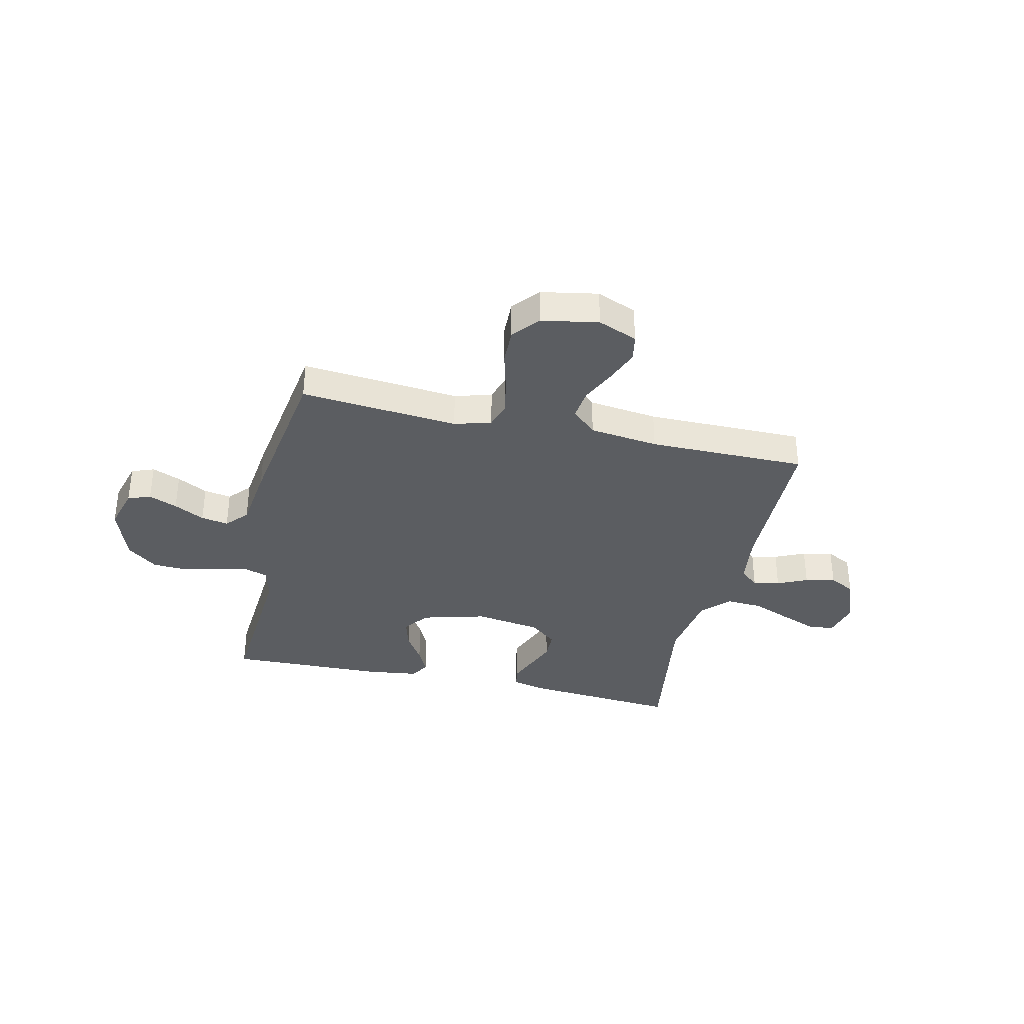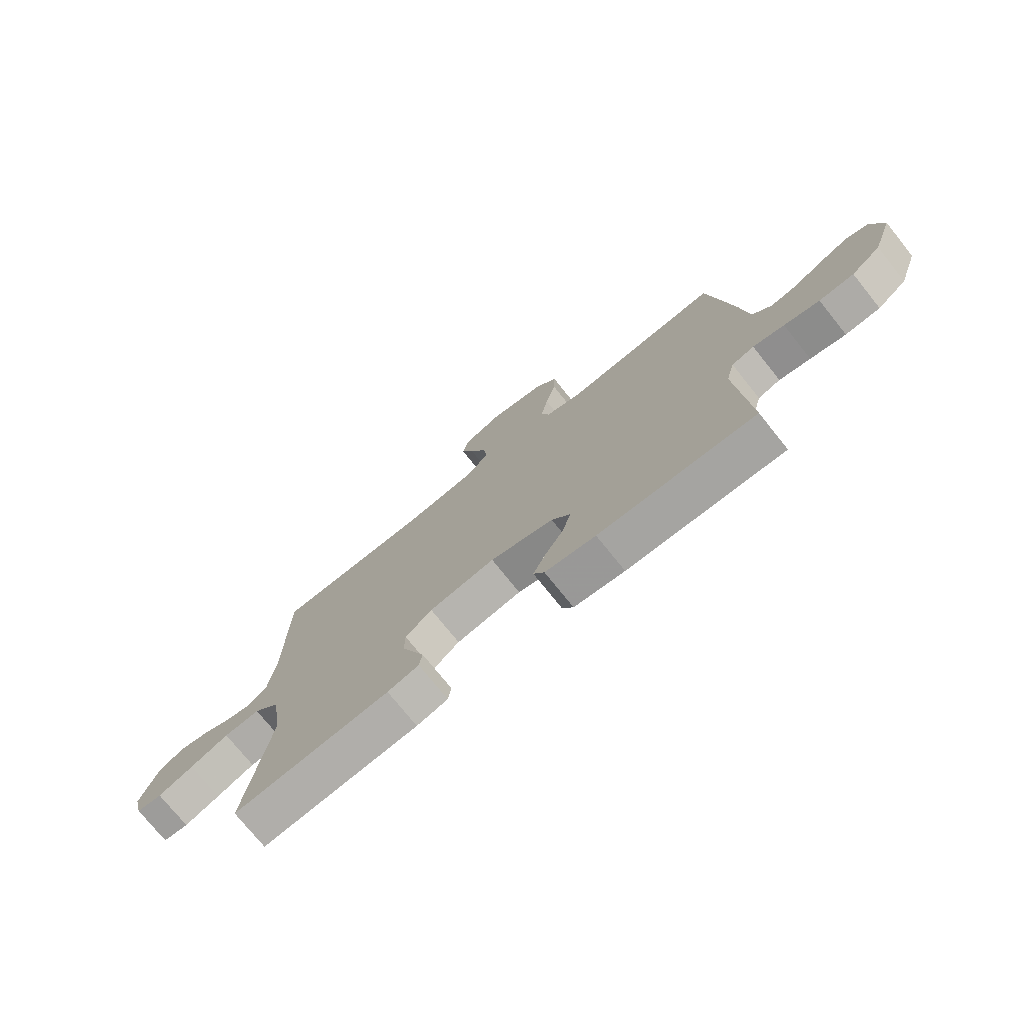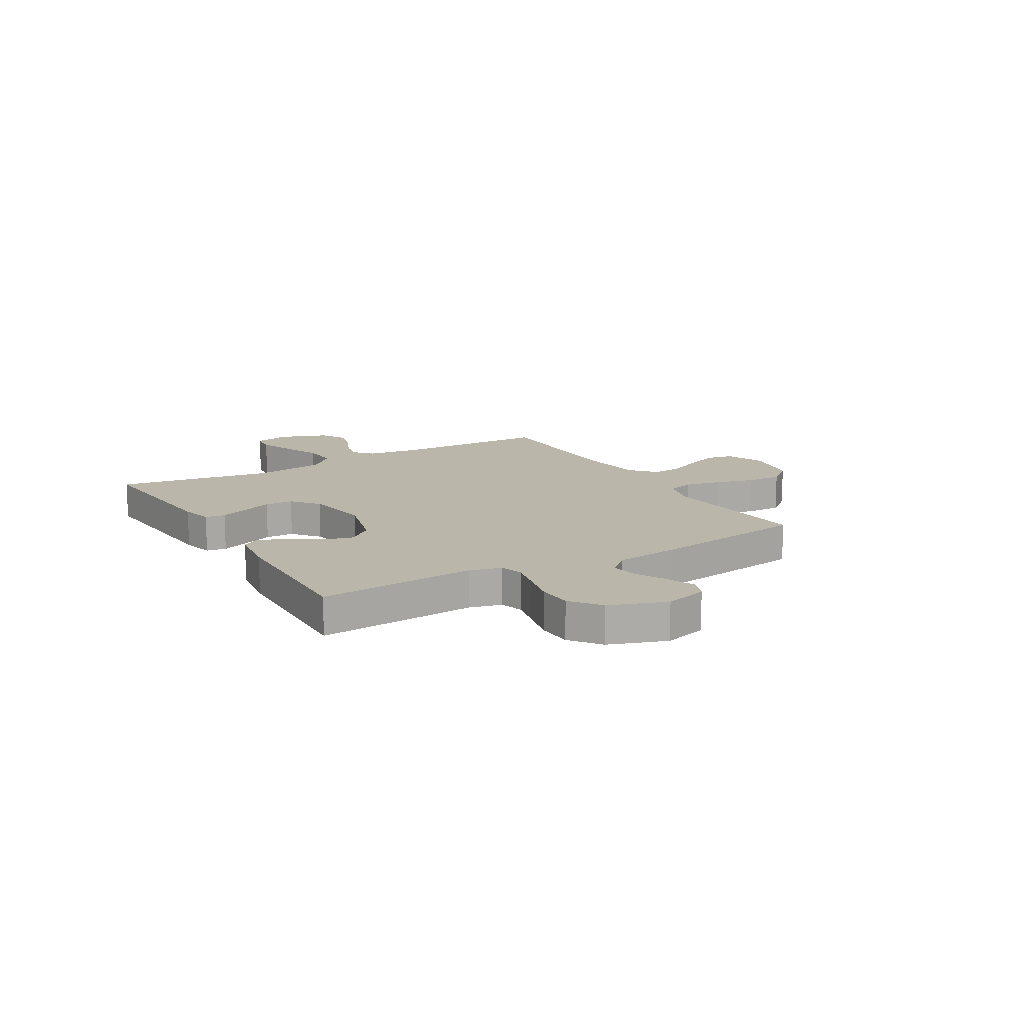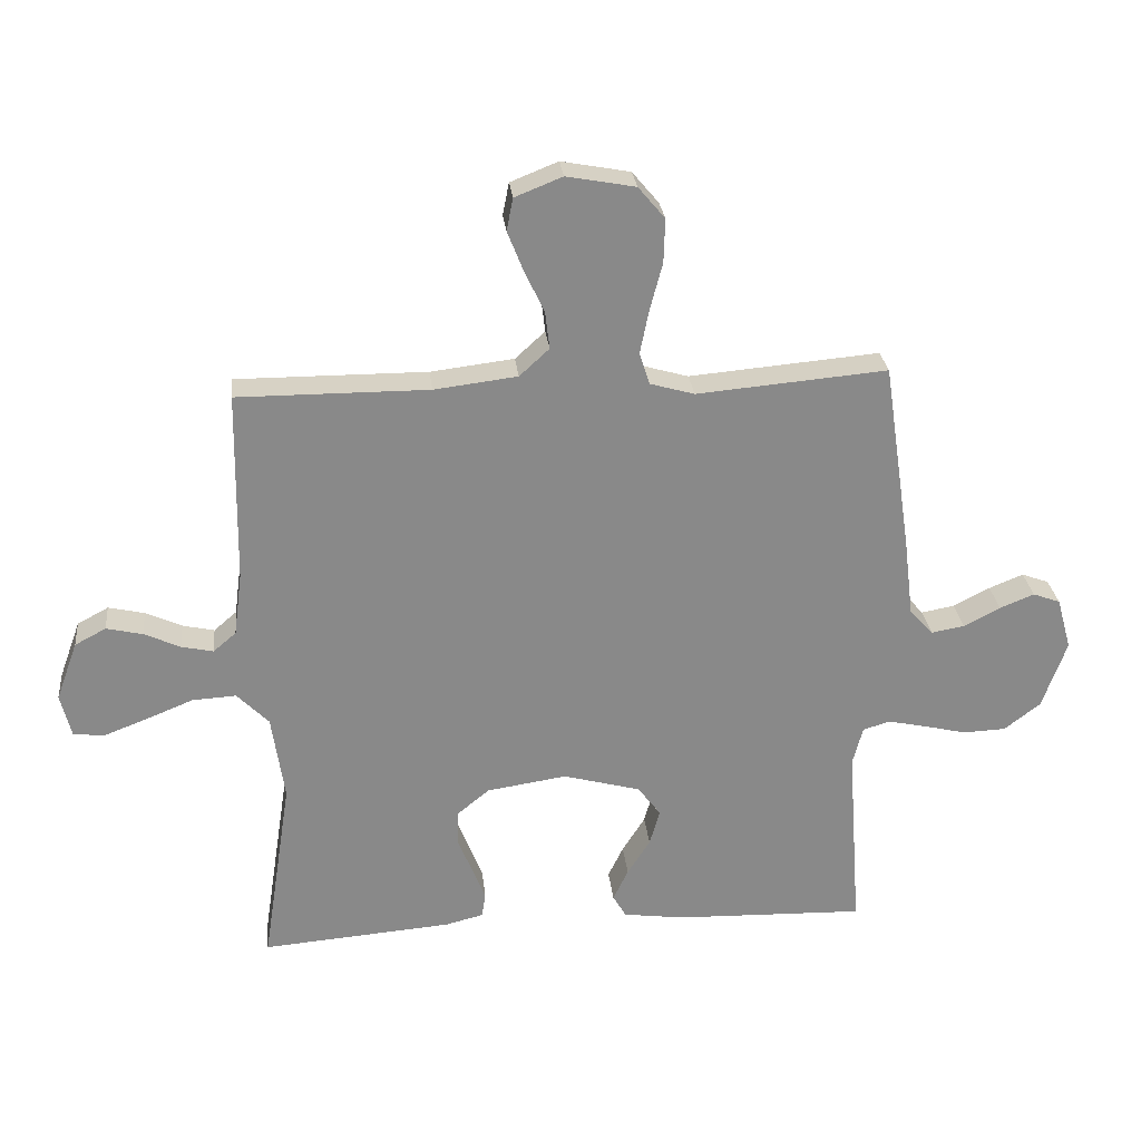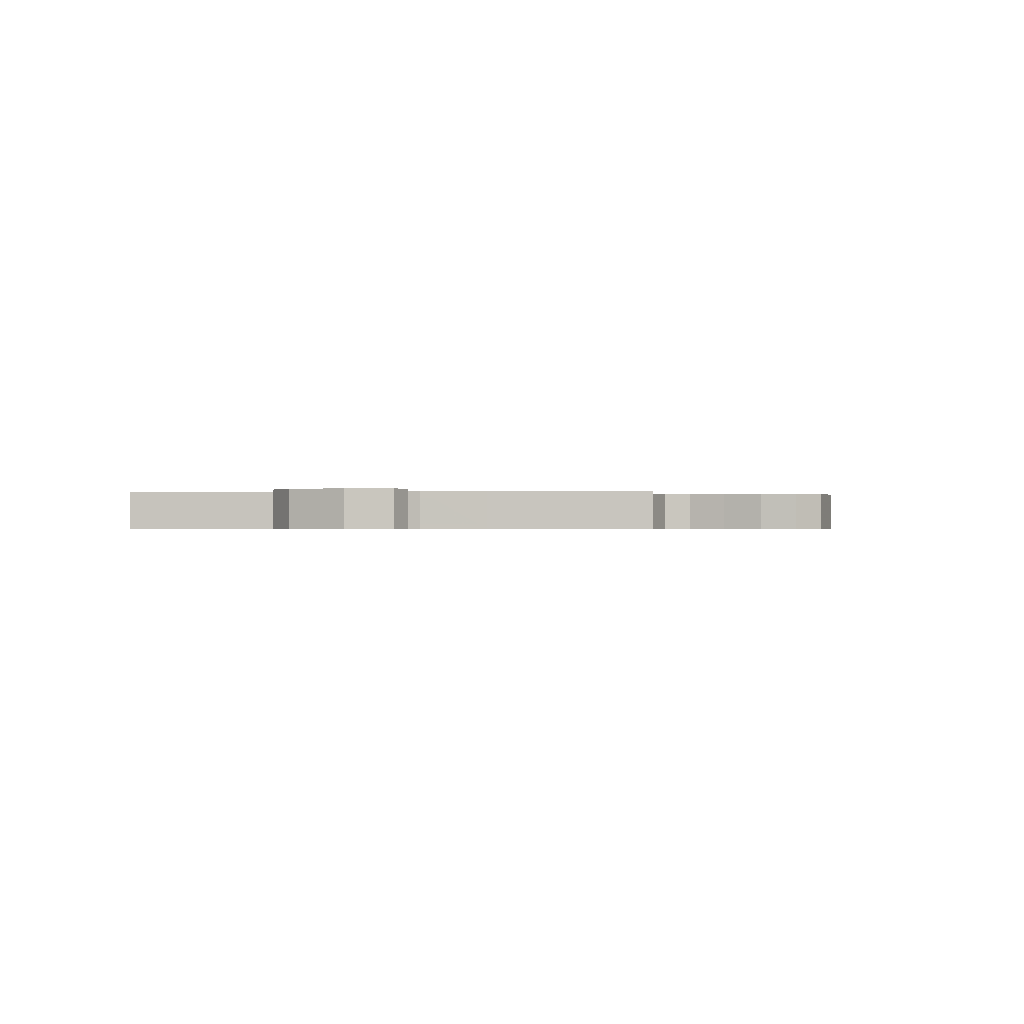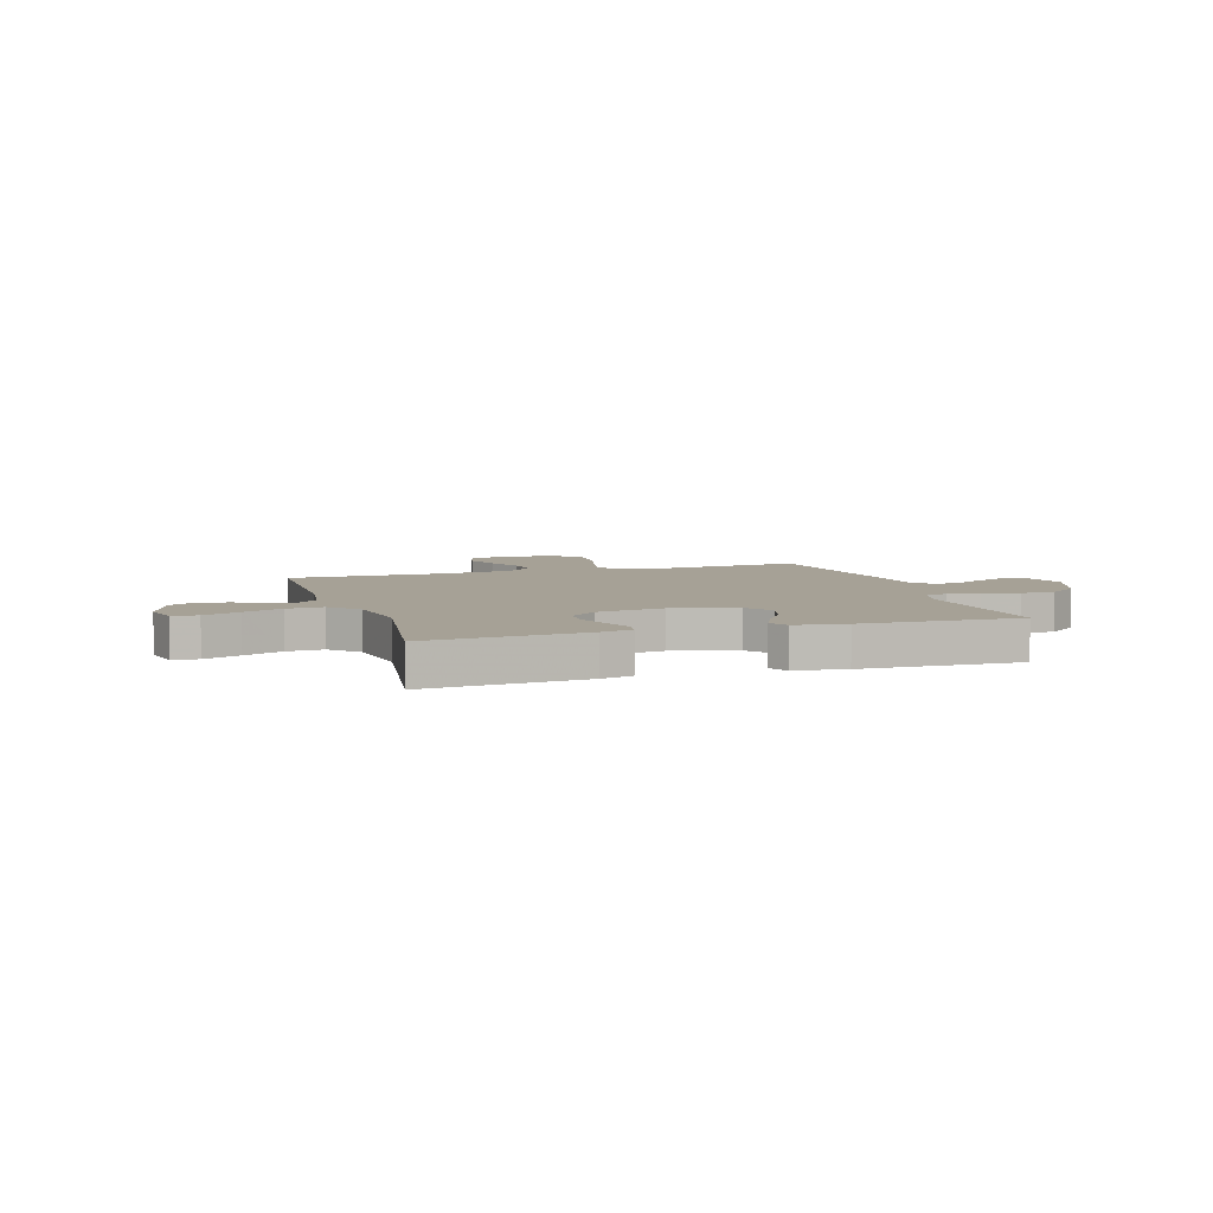
<metadata>
{"format":"obj","ext":"obj","renderer":"f3d","projection":"perspective","resolution":1024,"background":"white","views":[{"elev":-35.6,"azim":-12.9,"up":"+Y"},{"elev":-74.6,"azim":-141.3,"up":"+Z"},{"elev":13.8,"azim":-120.4,"up":"+Y"},{"elev":27.2,"azim":174.0,"up":"+Z"},{"elev":-0.4,"azim":-81.2,"up":"+Y"},{"elev":6.2,"azim":162.5,"up":"+Y"}]}
</metadata>
<code>
v 0.5 0.07 0.5
v 0.505 0.07 0.2
v 0.518 0.07 0.1
v 0.554 0.07 0.069
v 0.604 0.07 0.08
v 0.661 0.07 0.106
v 0.718 0.07 0.119
v 0.767 0.07 0.093
v 0.801 0.07 0
v 0.784 0.07 -0.068
v 0.735 0.07 -0.073
v 0.667 0.07 -0.047
v 0.593 0.07 -0.017
v 0.524 0.07 -0.013
v 0.474 0.07 -0.064
v 0.454 0.07 -0.2
v 0.5 0.07 -0.5
v 0.2 0.07 -0.476
v 0.14 0.07 -0.461
v 0.134 0.07 -0.423
v 0.155 0.07 -0.37
v 0.178 0.07 -0.312
v 0.177 0.07 -0.258
v 0.126 0.07 -0.216
v 0 0.07 -0.197
v -0.122 0.07 -0.23
v -0.158 0.07 -0.278
v -0.142 0.07 -0.335
v -0.106 0.07 -0.392
v -0.082 0.07 -0.442
v -0.103 0.07 -0.478
v -0.2 0.07 -0.491
v -0.5 0.07 -0.5
v -0.478 0.07 -0.2
v -0.494 0.07 -0.139
v -0.537 0.07 -0.126
v -0.597 0.07 -0.139
v -0.665 0.07 -0.155
v -0.732 0.07 -0.152
v -0.789 0.07 -0.108
v -0.827 0.07 0
v -0.804 0.07 0.082
v -0.761 0.07 0.098
v -0.707 0.07 0.076
v -0.649 0.07 0.046
v -0.597 0.07 0.037
v -0.56 0.07 0.078
v -0.545 0.07 0.2
v -0.5 0.07 0.5
v -0.2 0.07 0.474
v -0.13 0.07 0.494
v -0.114 0.07 0.544
v -0.128 0.07 0.613
v -0.148 0.07 0.688
v -0.15 0.07 0.757
v -0.108 0.07 0.807
v 0 0.07 0.827
v 0.075 0.07 0.797
v 0.085 0.07 0.746
v 0.06 0.07 0.683
v 0.029 0.07 0.617
v 0.022 0.07 0.558
v 0.069 0.07 0.515
v 0.2 0.07 0.499
v 0.5 0 0.5
v 0.505 0 0.2
v 0.518 0 0.1
v 0.554 0 0.069
v 0.604 0 0.08
v 0.661 0 0.106
v 0.718 0 0.119
v 0.767 0 0.093
v 0.801 0 0
v 0.784 0 -0.068
v 0.735 0 -0.073
v 0.667 0 -0.047
v 0.593 0 -0.017
v 0.524 0 -0.013
v 0.474 0 -0.064
v 0.454 0 -0.2
v 0.5 0 -0.5
v 0.2 0 -0.476
v 0.14 0 -0.461
v 0.134 0 -0.423
v 0.155 0 -0.37
v 0.178 0 -0.312
v 0.177 0 -0.258
v 0.126 0 -0.216
v 0 0 -0.197
v -0.122 0 -0.23
v -0.158 0 -0.278
v -0.142 0 -0.335
v -0.106 0 -0.392
v -0.082 0 -0.442
v -0.103 0 -0.478
v -0.2 0 -0.491
v -0.5 0 -0.5
v -0.478 0 -0.2
v -0.494 0 -0.139
v -0.537 0 -0.126
v -0.597 0 -0.139
v -0.665 0 -0.155
v -0.732 0 -0.152
v -0.789 0 -0.108
v -0.827 0 0
v -0.804 0 0.082
v -0.761 0 0.098
v -0.707 0 0.076
v -0.649 0 0.046
v -0.597 0 0.037
v -0.56 0 0.078
v -0.545 0 0.2
v -0.5 0 0.5
v -0.2 0 0.474
v -0.13 0 0.494
v -0.114 0 0.544
v -0.128 0 0.613
v -0.148 0 0.688
v -0.15 0 0.757
v -0.108 0 0.807
v 0 0 0.827
v 0.075 0 0.797
v 0.085 0 0.746
v 0.06 0 0.683
v 0.029 0 0.617
v 0.022 0 0.558
v 0.069 0 0.515
v 0.2 0 0.499
f 59 60 61
f 58 59 61
f 57 58 61
f 56 57 61
f 55 56 61
f 54 55 61
f 53 54 61
f 52 53 61 62
f 51 52 62 63
f 47 48 49 50
f 51 63 64
f 50 51 64
f 47 50 64
f 46 47 64
f 43 44 45
f 42 43 45
f 41 42 45
f 40 41 45
f 39 40 45
f 38 39 45
f 37 38 45
f 36 37 45 46
f 32 33 34
f 31 32 34
f 30 31 34
f 29 30 34
f 28 29 34
f 27 28 34 35
f 26 27 35
f 64 1 2
f 46 64 2
f 36 46 2
f 35 36 2
f 26 35 2
f 25 26 2
f 20 21 22
f 19 20 22
f 18 19 22
f 17 18 22
f 16 17 22
f 15 16 22 23
f 11 12 13
f 10 11 13
f 9 10 13
f 8 9 13
f 7 8 13
f 6 7 13
f 5 6 13
f 4 5 13 14
f 15 23 24
f 14 15 24
f 4 14 24
f 3 4 24
f 2 3 24 25
f 125 124 123
f 125 123 122
f 125 122 121
f 125 121 120
f 125 120 119
f 125 119 118
f 125 118 117
f 126 125 117 116
f 127 126 116 115
f 114 113 112 111
f 128 127 115
f 128 115 114
f 128 114 111
f 128 111 110
f 109 108 107
f 109 107 106
f 109 106 105
f 109 105 104
f 109 104 103
f 109 103 102
f 109 102 101
f 110 109 101 100
f 98 97 96
f 98 96 95
f 98 95 94
f 98 94 93
f 98 93 92
f 99 98 92 91
f 99 91 90
f 66 65 128
f 66 128 110
f 66 110 100
f 66 100 99
f 66 99 90
f 66 90 89
f 86 85 84
f 86 84 83
f 86 83 82
f 86 82 81
f 86 81 80
f 87 86 80 79
f 77 76 75
f 77 75 74
f 77 74 73
f 77 73 72
f 77 72 71
f 77 71 70
f 77 70 69
f 78 77 69 68
f 88 87 79
f 88 79 78
f 88 78 68
f 88 68 67
f 89 88 67 66
f 1 65 66 2
f 2 66 67 3
f 3 67 68 4
f 4 68 69 5
f 5 69 70 6
f 6 70 71 7
f 7 71 72 8
f 8 72 73 9
f 9 73 74 10
f 10 74 75 11
f 11 75 76 12
f 12 76 77 13
f 13 77 78 14
f 14 78 79 15
f 15 79 80 16
f 16 80 81 17
f 17 81 82 18
f 18 82 83 19
f 19 83 84 20
f 20 84 85 21
f 21 85 86 22
f 22 86 87 23
f 23 87 88 24
f 24 88 89 25
f 25 89 90 26
f 26 90 91 27
f 27 91 92 28
f 28 92 93 29
f 29 93 94 30
f 30 94 95 31
f 31 95 96 32
f 32 96 97 33
f 33 97 98 34
f 34 98 99 35
f 35 99 100 36
f 36 100 101 37
f 37 101 102 38
f 38 102 103 39
f 39 103 104 40
f 40 104 105 41
f 41 105 106 42
f 42 106 107 43
f 43 107 108 44
f 44 108 109 45
f 45 109 110 46
f 46 110 111 47
f 47 111 112 48
f 48 112 113 49
f 49 113 114 50
f 50 114 115 51
f 51 115 116 52
f 52 116 117 53
f 53 117 118 54
f 54 118 119 55
f 55 119 120 56
f 56 120 121 57
f 57 121 122 58
f 58 122 123 59
f 59 123 124 60
f 60 124 125 61
f 61 125 126 62
f 62 126 127 63
f 63 127 128 64
f 64 128 65 1

</code>
